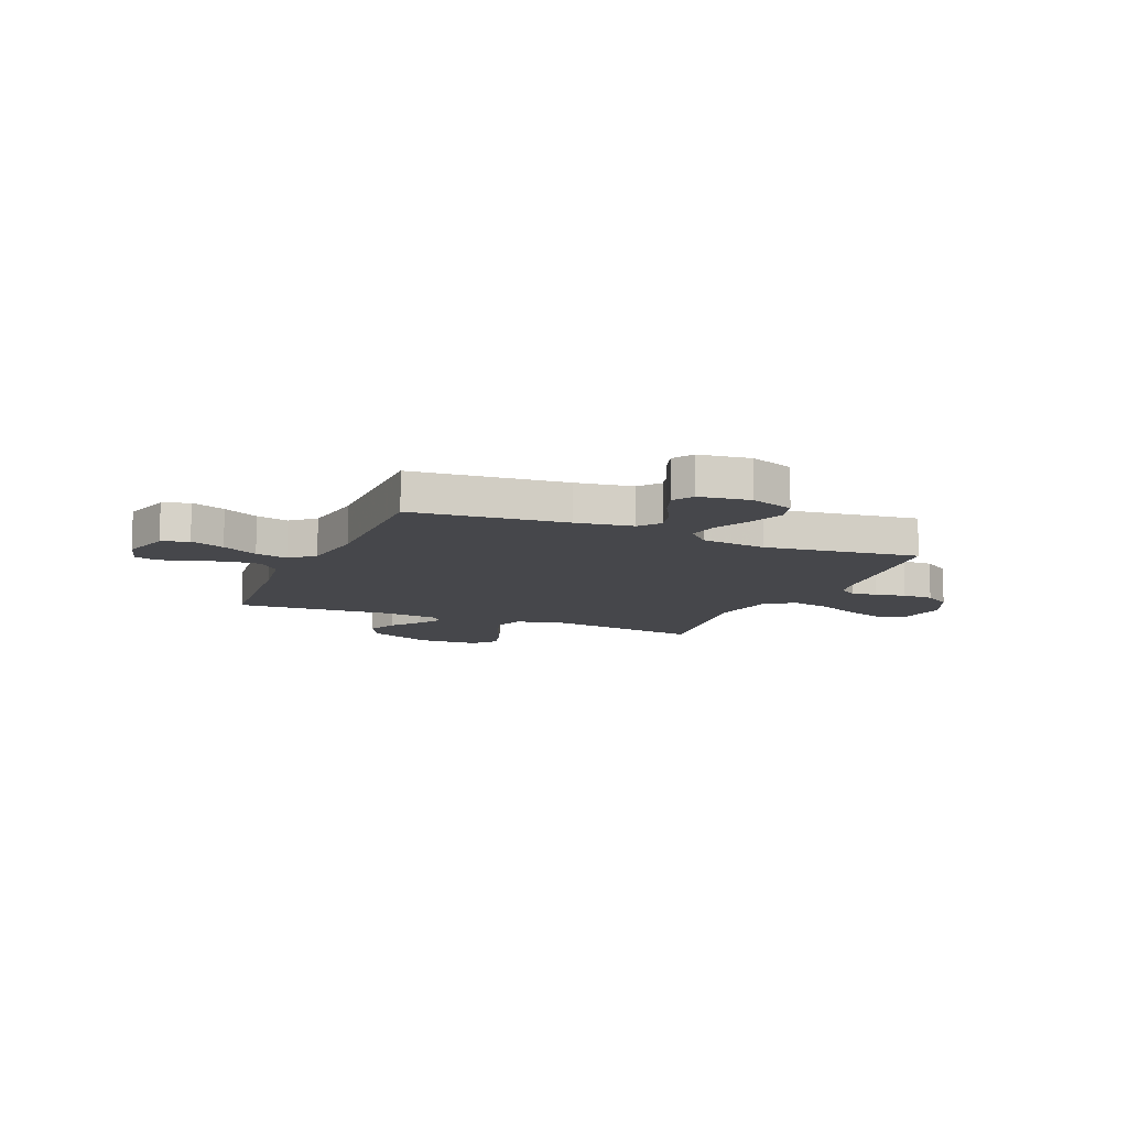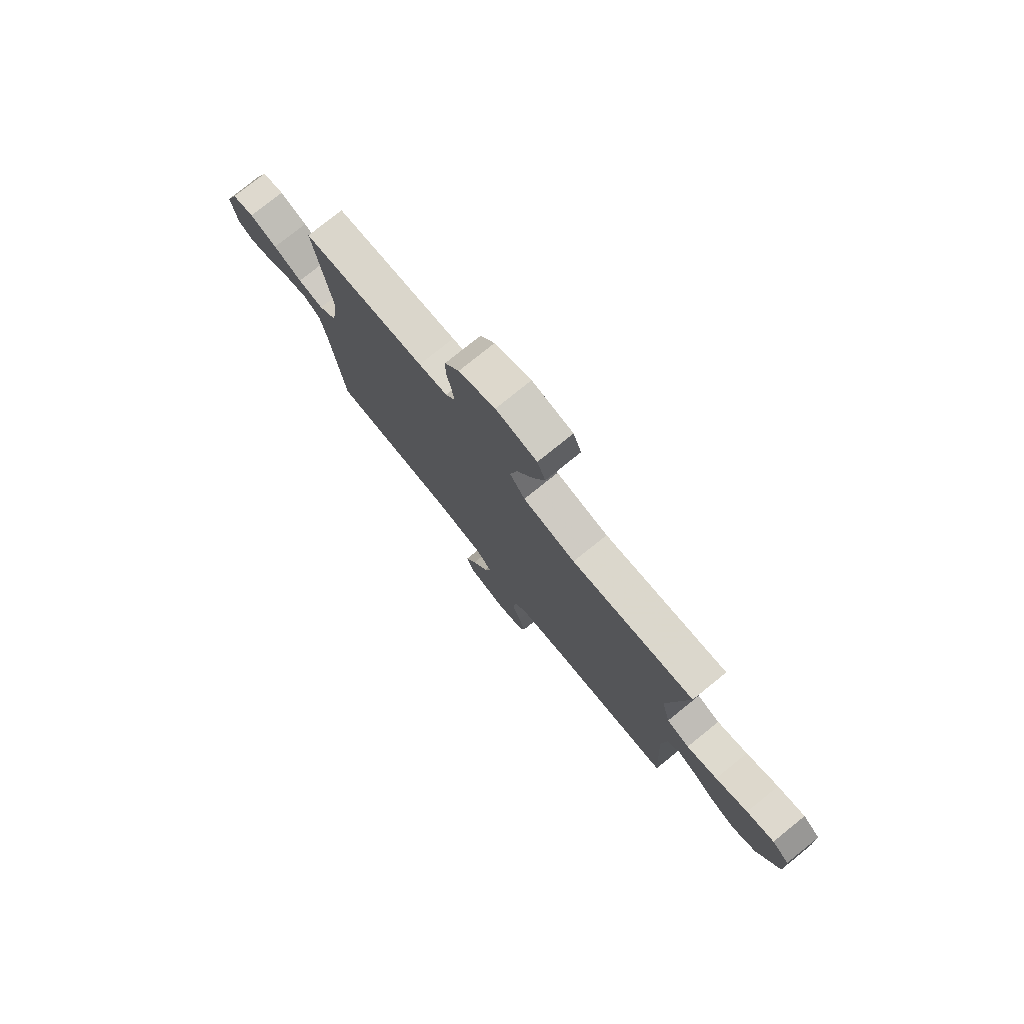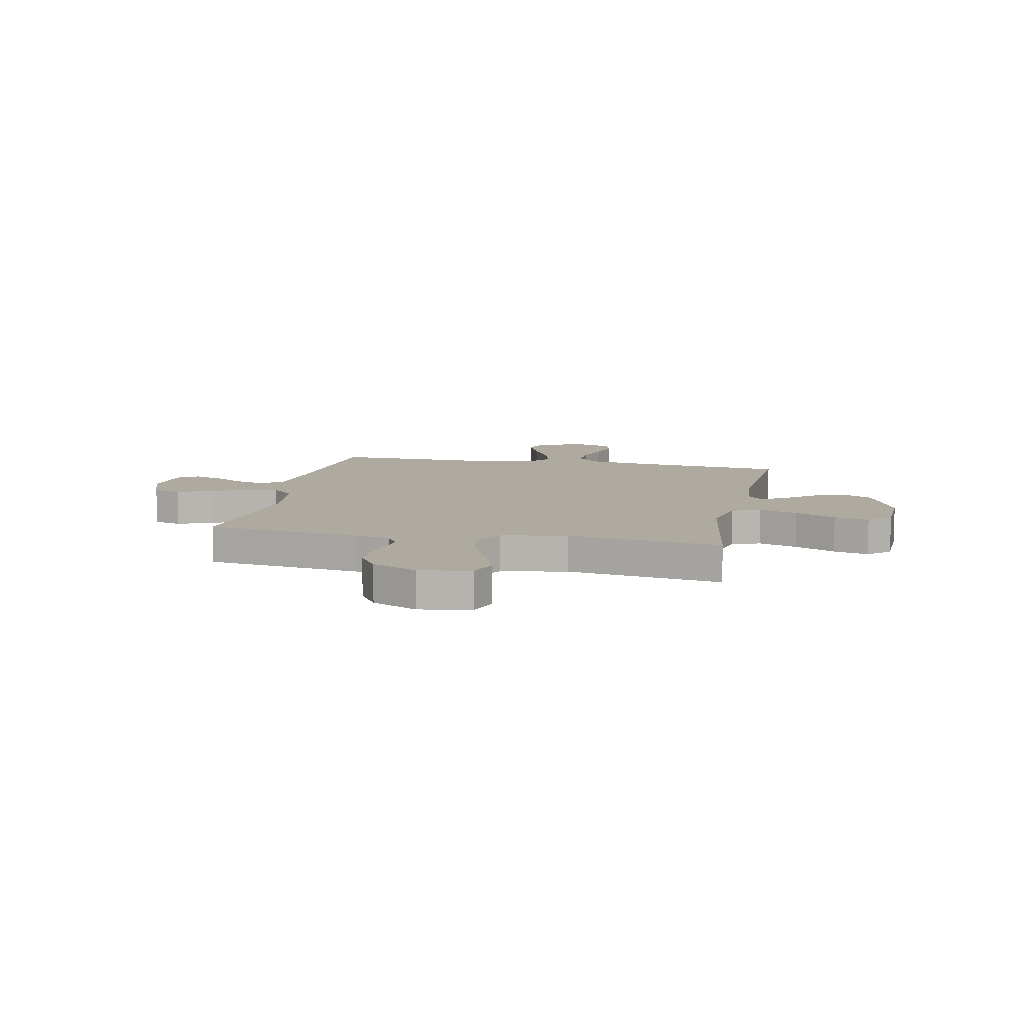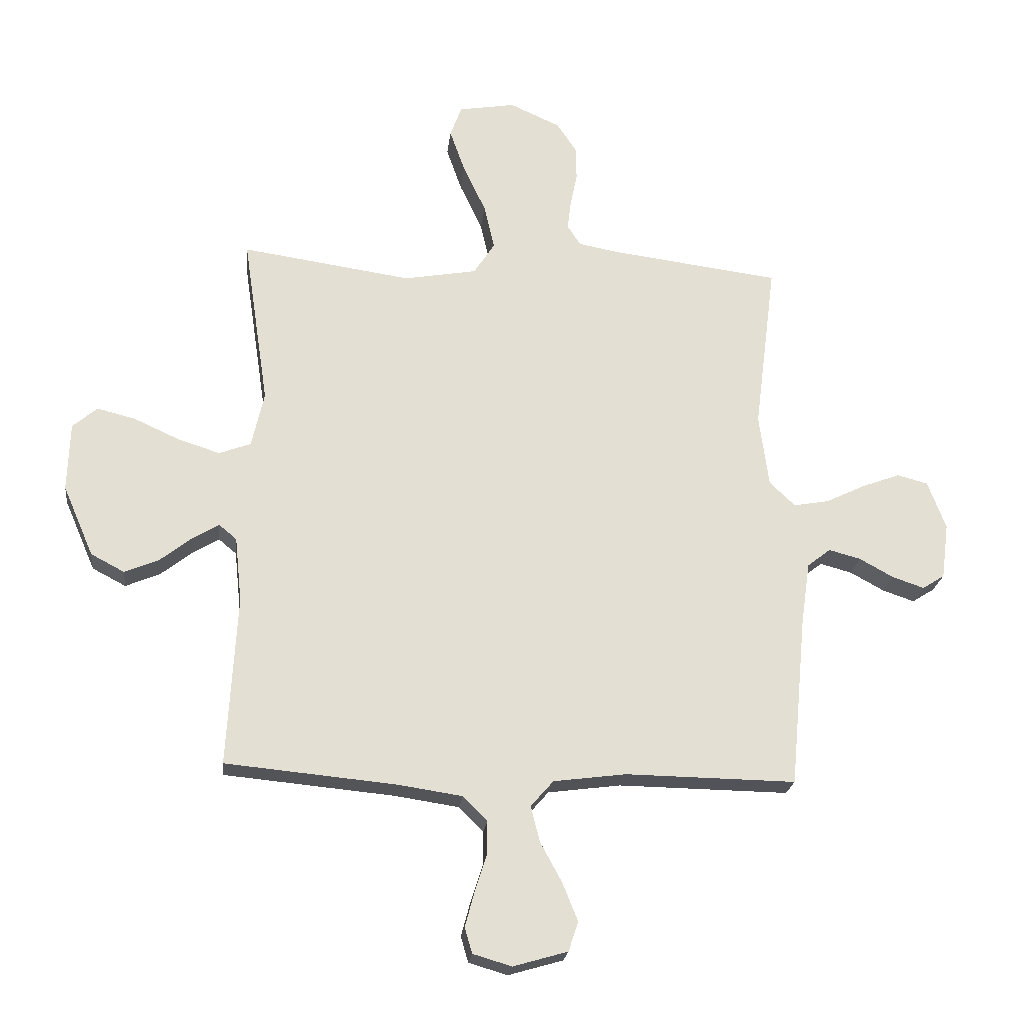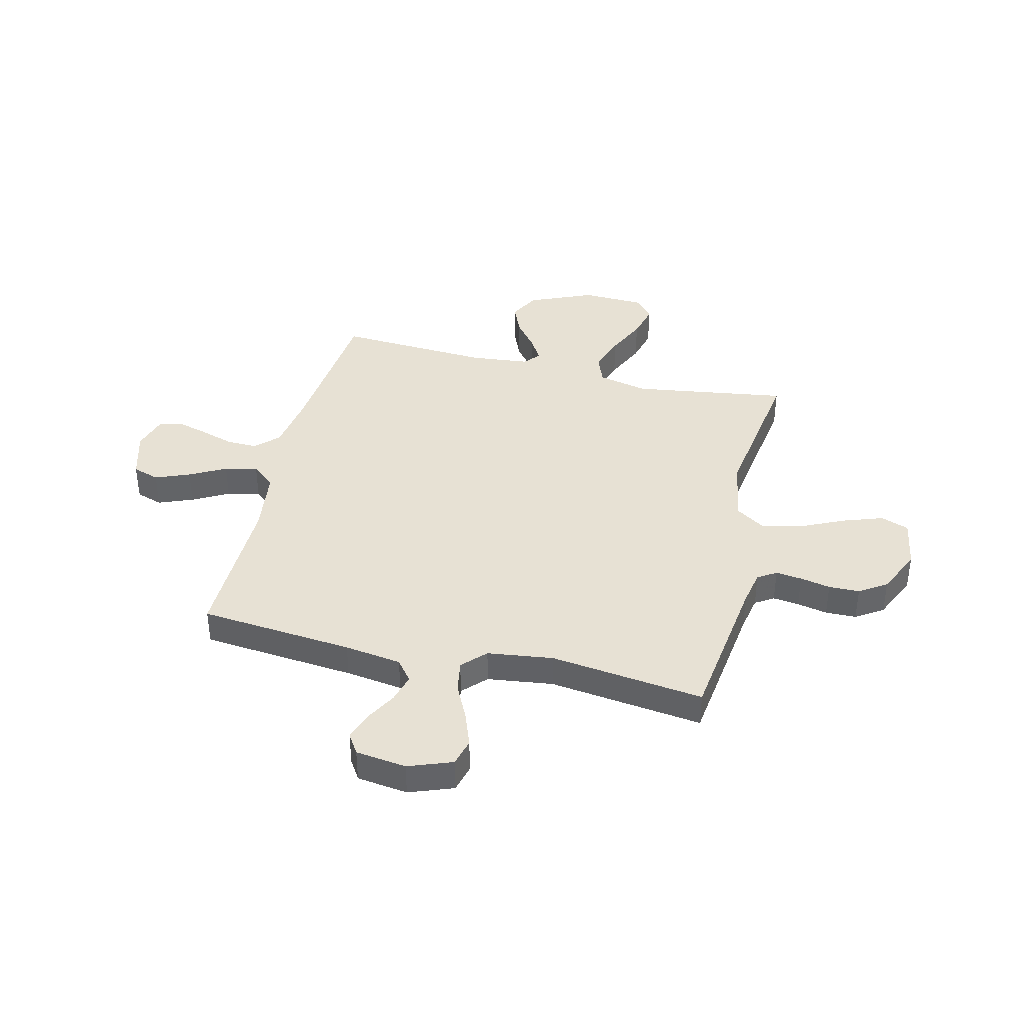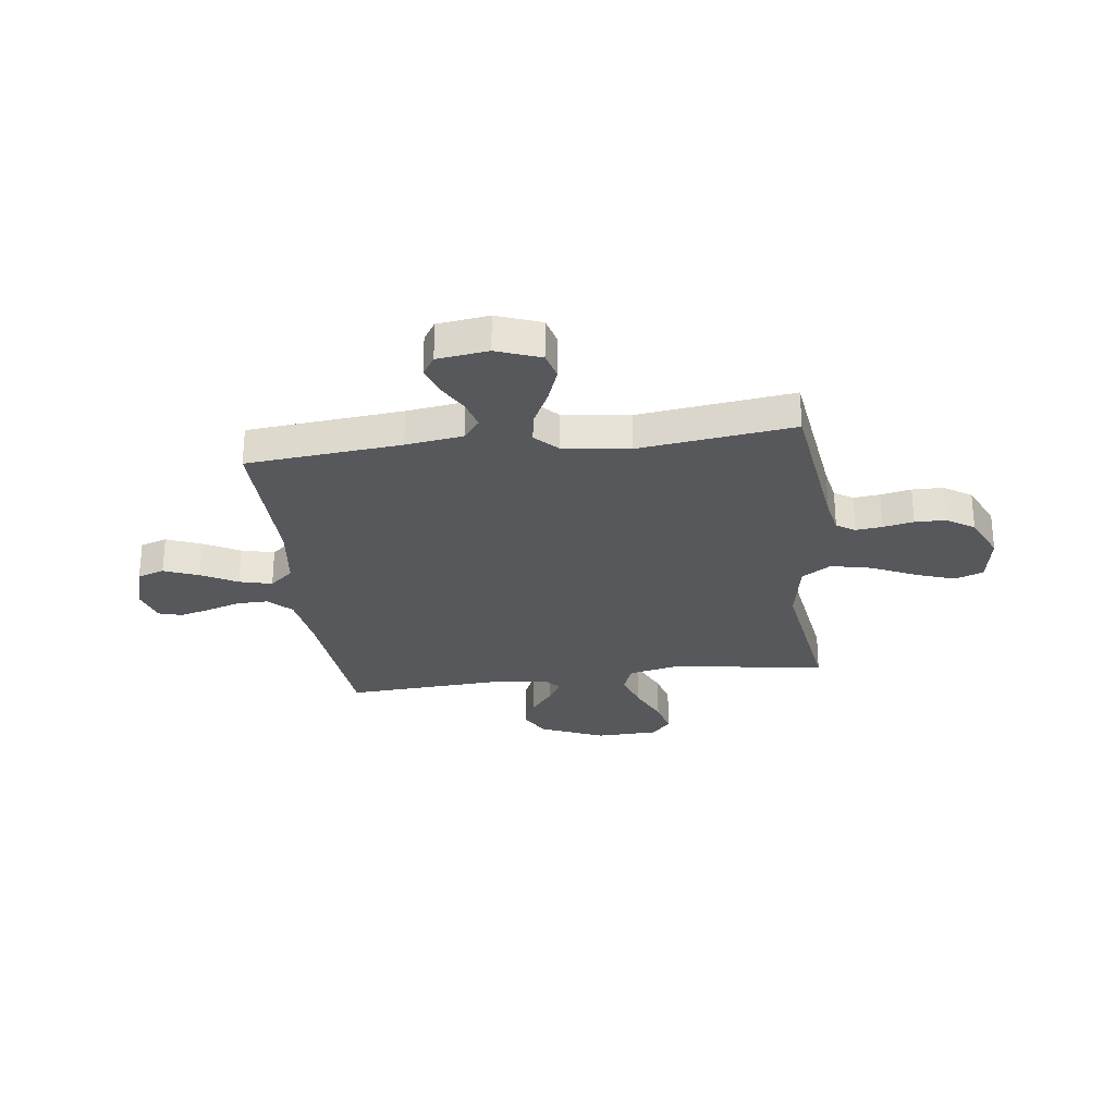
<metadata>
{"format":"obj","ext":"obj","renderer":"f3d","projection":"perspective","resolution":1024,"background":"white","views":[{"elev":-10.7,"azim":-112.9,"up":"+Y"},{"elev":77.8,"azim":51.1,"up":"+Z"},{"elev":9.5,"azim":11.7,"up":"+Y"},{"elev":-22.6,"azim":173.5,"up":"+Z"},{"elev":39.4,"azim":-76.3,"up":"+Y"},{"elev":-27.8,"azim":-82.6,"up":"+Y"}]}
</metadata>
<code>
v 0.5 0.07 0.5
v 0.455 0.07 0.2
v 0.477 0.07 0.102
v 0.533 0.07 0.081
v 0.608 0.07 0.105
v 0.687 0.07 0.141
v 0.755 0.07 0.158
v 0.798 0.07 0.121
v 0.802 0.07 0
v 0.748 0.07 -0.125
v 0.689 0.07 -0.156
v 0.629 0.07 -0.131
v 0.573 0.07 -0.087
v 0.526 0.07 -0.059
v 0.495 0.07 -0.085
v 0.483 0.07 -0.2
v 0.5 0.07 -0.5
v 0.2 0.07 -0.528
v 0.086 0.07 -0.545
v 0.043 0.07 -0.588
v 0.044 0.07 -0.648
v 0.065 0.07 -0.714
v 0.081 0.07 -0.774
v 0.068 0.07 -0.819
v 0 0.07 -0.839
v -0.096 0.07 -0.811
v -0.113 0.07 -0.759
v -0.086 0.07 -0.692
v -0.048 0.07 -0.622
v -0.032 0.07 -0.559
v -0.072 0.07 -0.513
v -0.2 0.07 -0.496
v -0.5 0.07 -0.5
v -0.528 0.07 -0.2
v -0.544 0.07 -0.089
v -0.585 0.07 -0.057
v -0.641 0.07 -0.072
v -0.701 0.07 -0.105
v -0.757 0.07 -0.124
v -0.796 0.07 -0.099
v -0.809 0.07 0
v -0.777 0.07 0.085
v -0.723 0.07 0.099
v -0.656 0.07 0.074
v -0.586 0.07 0.04
v -0.524 0.07 0.029
v -0.479 0.07 0.072
v -0.462 0.07 0.2
v -0.5 0.07 0.5
v -0.2 0.07 0.538
v -0.13 0.07 0.551
v -0.107 0.07 0.587
v -0.113 0.07 0.638
v -0.125 0.07 0.697
v -0.124 0.07 0.757
v -0.089 0.07 0.81
v 0 0.07 0.85
v 0.1 0.07 0.833
v 0.12 0.07 0.778
v 0.093 0.07 0.701
v 0.053 0.07 0.616
v 0.035 0.07 0.537
v 0.072 0.07 0.48
v 0.2 0.07 0.457
v 0.5 0 0.5
v 0.455 0 0.2
v 0.477 0 0.102
v 0.533 0 0.081
v 0.608 0 0.105
v 0.687 0 0.141
v 0.755 0 0.158
v 0.798 0 0.121
v 0.802 0 0
v 0.748 0 -0.125
v 0.689 0 -0.156
v 0.629 0 -0.131
v 0.573 0 -0.087
v 0.526 0 -0.059
v 0.495 0 -0.085
v 0.483 0 -0.2
v 0.5 0 -0.5
v 0.2 0 -0.528
v 0.086 0 -0.545
v 0.043 0 -0.588
v 0.044 0 -0.648
v 0.065 0 -0.714
v 0.081 0 -0.774
v 0.068 0 -0.819
v 0 0 -0.839
v -0.096 0 -0.811
v -0.113 0 -0.759
v -0.086 0 -0.692
v -0.048 0 -0.622
v -0.032 0 -0.559
v -0.072 0 -0.513
v -0.2 0 -0.496
v -0.5 0 -0.5
v -0.528 0 -0.2
v -0.544 0 -0.089
v -0.585 0 -0.057
v -0.641 0 -0.072
v -0.701 0 -0.105
v -0.757 0 -0.124
v -0.796 0 -0.099
v -0.809 0 0
v -0.777 0 0.085
v -0.723 0 0.099
v -0.656 0 0.074
v -0.586 0 0.04
v -0.524 0 0.029
v -0.479 0 0.072
v -0.462 0 0.2
v -0.5 0 0.5
v -0.2 0 0.538
v -0.13 0 0.551
v -0.107 0 0.587
v -0.113 0 0.638
v -0.125 0 0.697
v -0.124 0 0.757
v -0.089 0 0.81
v 0 0 0.85
v 0.1 0 0.833
v 0.12 0 0.778
v 0.093 0 0.701
v 0.053 0 0.616
v 0.035 0 0.537
v 0.072 0 0.48
v 0.2 0 0.457
f 59 60 61
f 58 59 61
f 57 58 61
f 56 57 61
f 55 56 61
f 54 55 61
f 53 54 61
f 52 53 61 62
f 51 52 62 63
f 48 49 50
f 50 51 63
f 48 50 63
f 47 48 63
f 43 44 45
f 42 43 45
f 41 42 45
f 40 41 45
f 39 40 45
f 38 39 45
f 37 38 45
f 36 37 45 46
f 47 63 64
f 46 47 64
f 36 46 64
f 35 36 64
f 27 28 29
f 26 27 29
f 25 26 29
f 24 25 29
f 23 24 29
f 22 23 29
f 21 22 29
f 20 21 29 30
f 19 20 30 31
f 16 17 18
f 18 19 31
f 16 18 31
f 15 16 31
f 11 12 13
f 10 11 13
f 9 10 13
f 8 9 13
f 7 8 13
f 6 7 13
f 5 6 13
f 4 5 13 14
f 15 31 32
f 14 15 32
f 4 14 32
f 3 4 32
f 64 1 2
f 35 64 2
f 34 35 2
f 32 33 34
f 3 32 34
f 2 3 34
f 125 124 123
f 125 123 122
f 125 122 121
f 125 121 120
f 125 120 119
f 125 119 118
f 125 118 117
f 126 125 117 116
f 127 126 116 115
f 114 113 112
f 127 115 114
f 127 114 112
f 127 112 111
f 109 108 107
f 109 107 106
f 109 106 105
f 109 105 104
f 109 104 103
f 109 103 102
f 109 102 101
f 110 109 101 100
f 128 127 111
f 128 111 110
f 128 110 100
f 128 100 99
f 93 92 91
f 93 91 90
f 93 90 89
f 93 89 88
f 93 88 87
f 93 87 86
f 93 86 85
f 94 93 85 84
f 95 94 84 83
f 82 81 80
f 95 83 82
f 95 82 80
f 95 80 79
f 77 76 75
f 77 75 74
f 77 74 73
f 77 73 72
f 77 72 71
f 77 71 70
f 77 70 69
f 78 77 69 68
f 96 95 79
f 96 79 78
f 96 78 68
f 96 68 67
f 66 65 128
f 66 128 99
f 66 99 98
f 98 97 96
f 98 96 67
f 98 67 66
f 1 65 66 2
f 2 66 67 3
f 3 67 68 4
f 4 68 69 5
f 5 69 70 6
f 6 70 71 7
f 7 71 72 8
f 8 72 73 9
f 9 73 74 10
f 10 74 75 11
f 11 75 76 12
f 12 76 77 13
f 13 77 78 14
f 14 78 79 15
f 15 79 80 16
f 16 80 81 17
f 17 81 82 18
f 18 82 83 19
f 19 83 84 20
f 20 84 85 21
f 21 85 86 22
f 22 86 87 23
f 23 87 88 24
f 24 88 89 25
f 25 89 90 26
f 26 90 91 27
f 27 91 92 28
f 28 92 93 29
f 29 93 94 30
f 30 94 95 31
f 31 95 96 32
f 32 96 97 33
f 33 97 98 34
f 34 98 99 35
f 35 99 100 36
f 36 100 101 37
f 37 101 102 38
f 38 102 103 39
f 39 103 104 40
f 40 104 105 41
f 41 105 106 42
f 42 106 107 43
f 43 107 108 44
f 44 108 109 45
f 45 109 110 46
f 46 110 111 47
f 47 111 112 48
f 48 112 113 49
f 49 113 114 50
f 50 114 115 51
f 51 115 116 52
f 52 116 117 53
f 53 117 118 54
f 54 118 119 55
f 55 119 120 56
f 56 120 121 57
f 57 121 122 58
f 58 122 123 59
f 59 123 124 60
f 60 124 125 61
f 61 125 126 62
f 62 126 127 63
f 63 127 128 64
f 64 128 65 1

</code>
